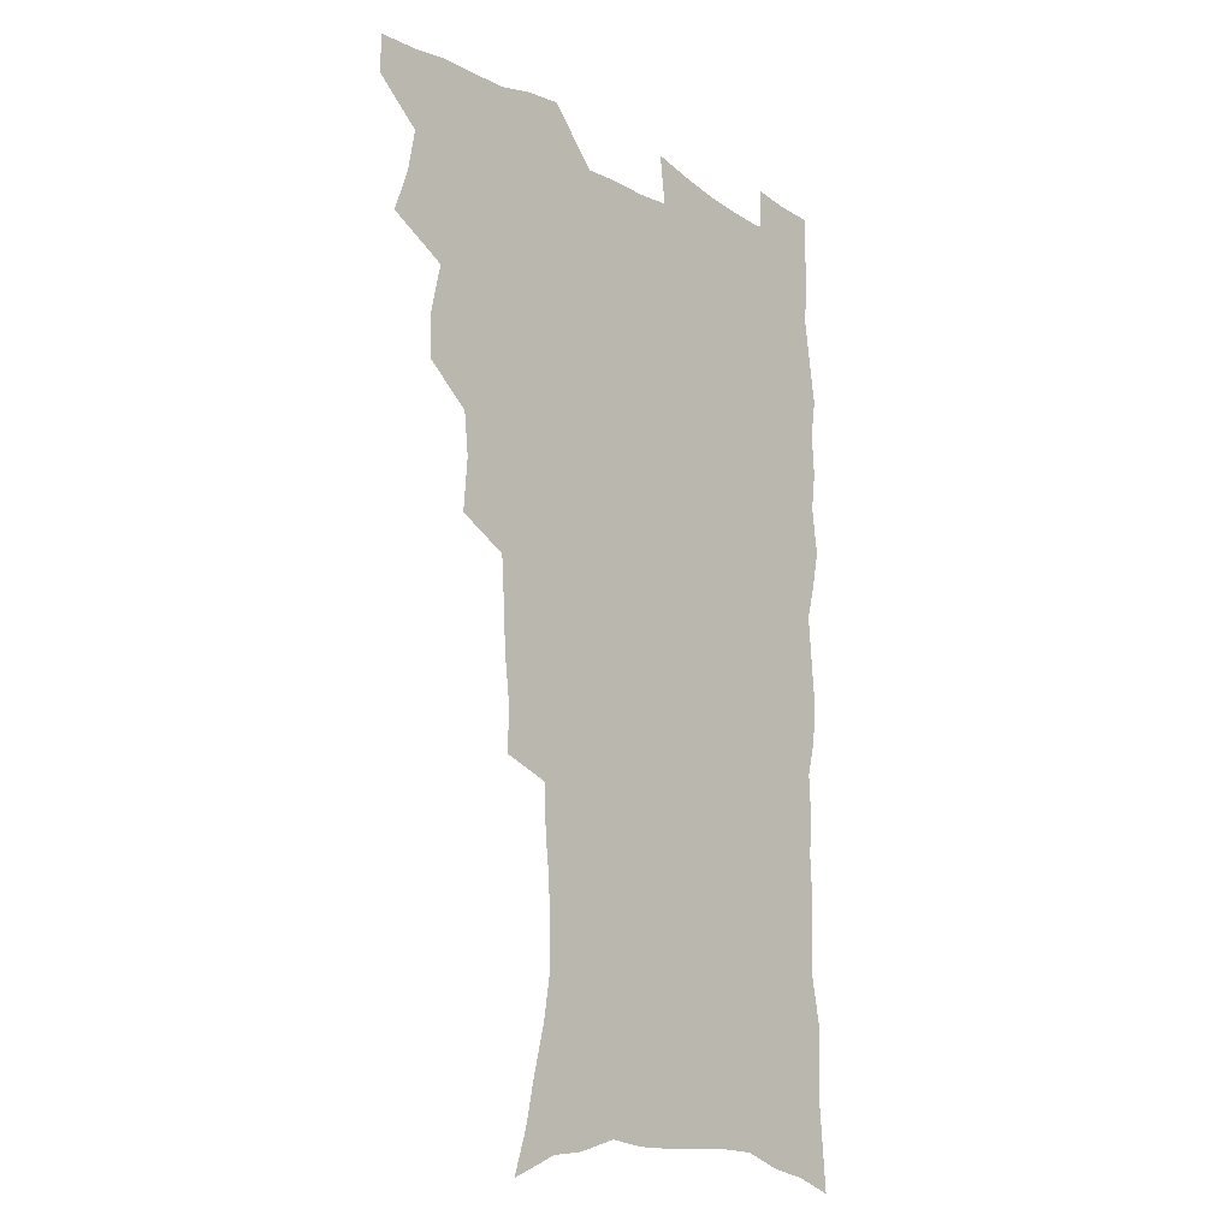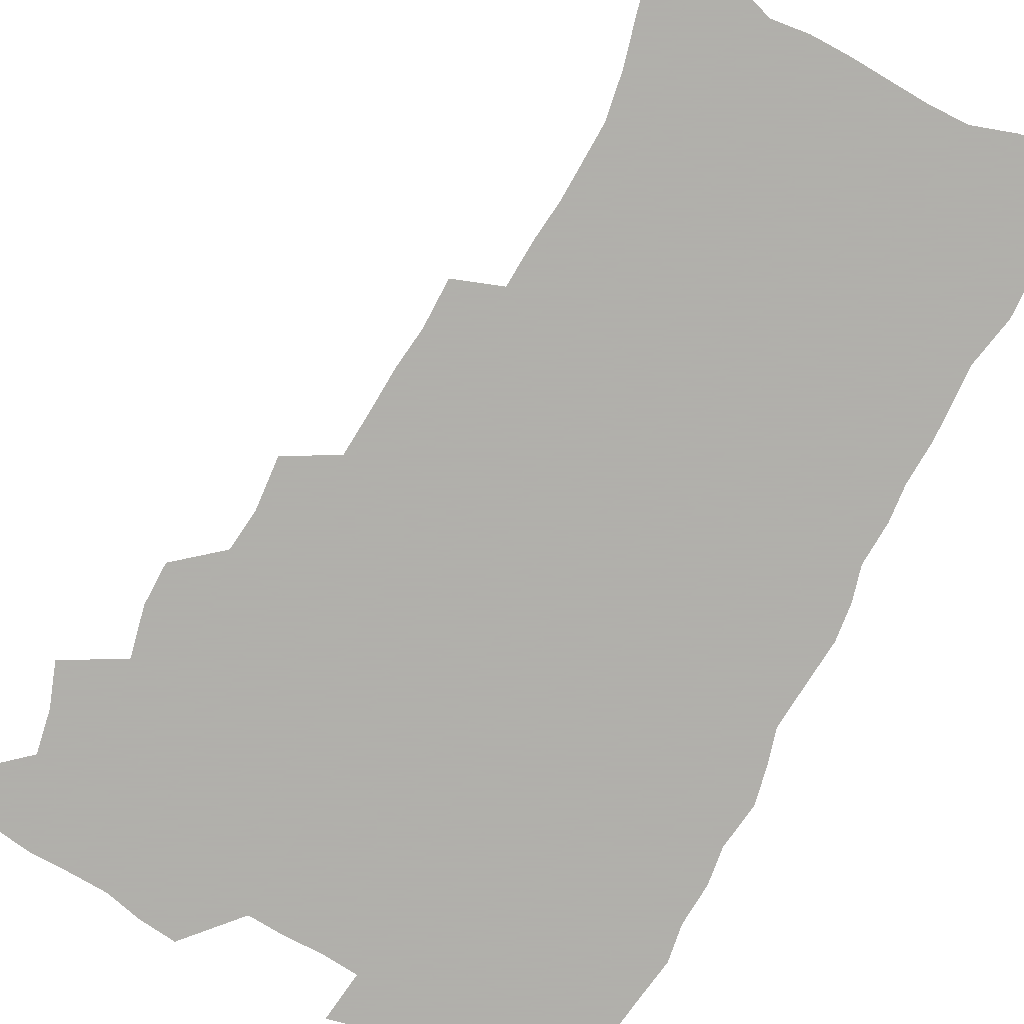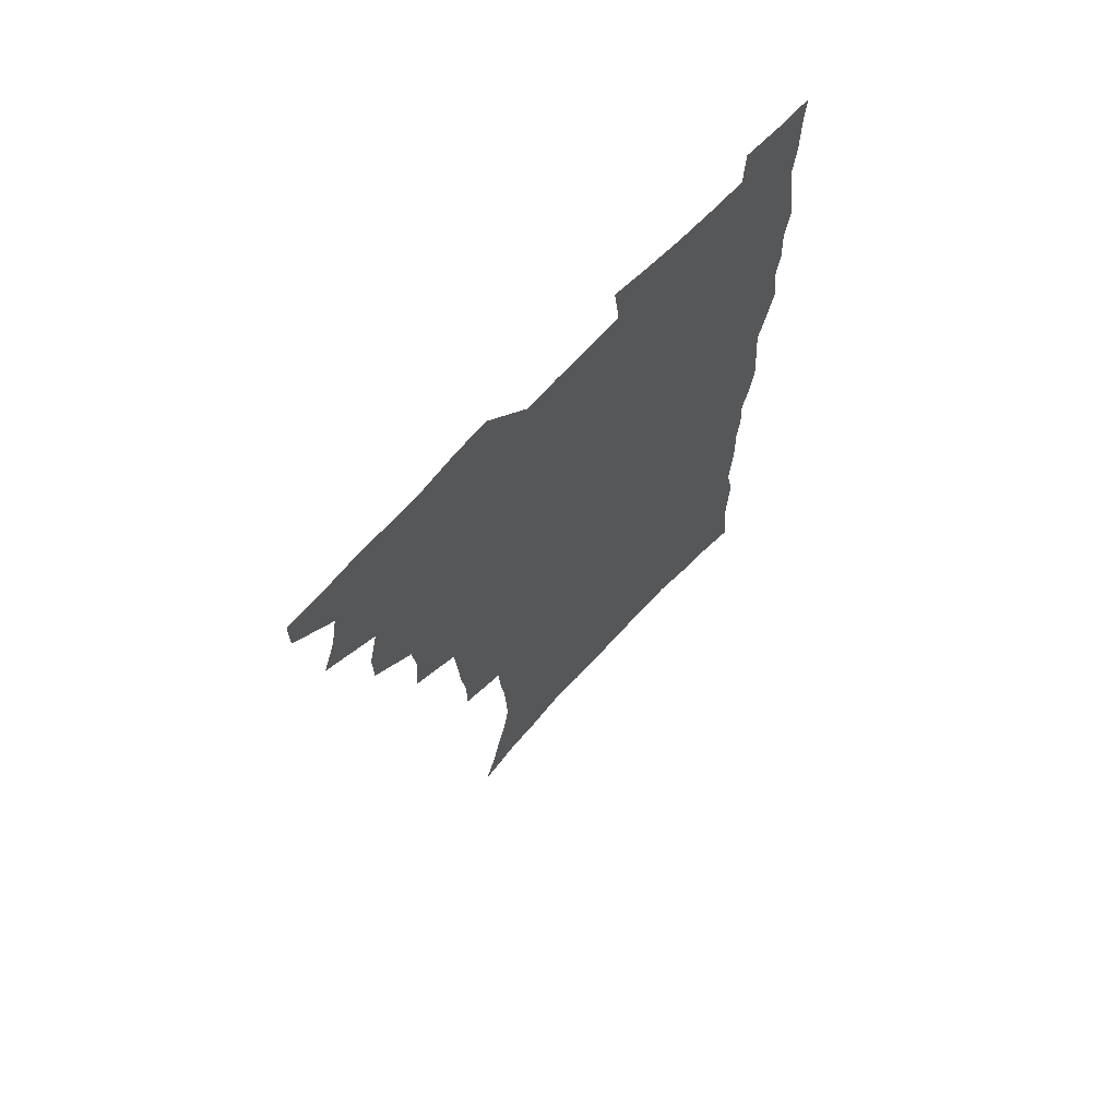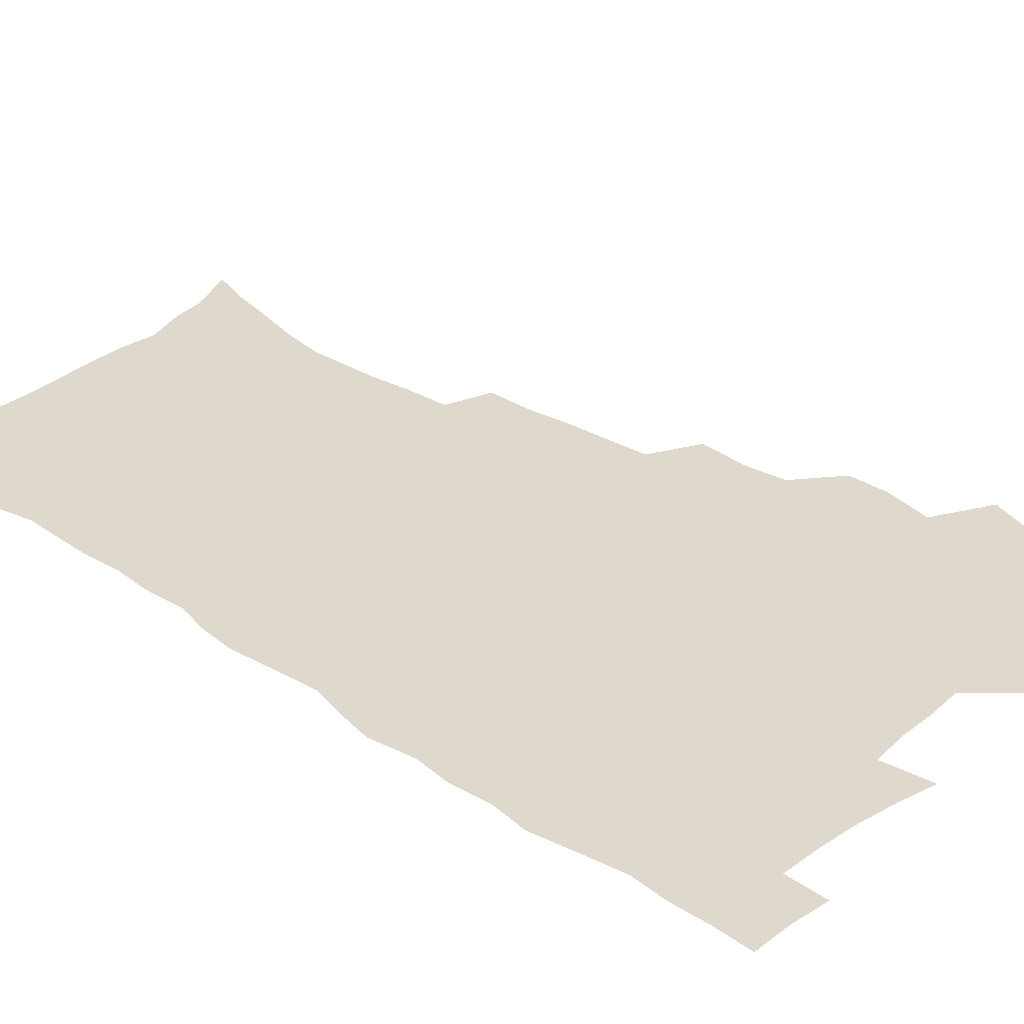
<metadata>
{"format":"obj","ext":"obj","renderer":"f3d","projection":"perspective","resolution":1024,"background":"white","views":[{"elev":-16.3,"azim":-49.0,"up":"+Y"},{"elev":-78.4,"azim":-27.6,"up":"+Z"},{"elev":69.7,"azim":-47.0,"up":"+Y"},{"elev":32.2,"azim":132.4,"up":"+Z"}]}
</metadata>
<code>
v 480.2 537.4 0
v 480.4 552.3 0
v 488.6 489.7 0
v 494.4 506.1 0
v 497.3 522.5 0
v 497.4 537.4 0
v 495.7 553.1 0
v 506.9 441.9 0
v 506.8 458.4 0
v 511 477.3 0
v 514.9 493.8 0
v 512.5 507.9 0
v 514.2 523 0
v 513.2 537.7 0
v 510.3 555.3 0
v 524.1 391.6 0
v 525.7 411.9 0
v 523.9 427.8 0
v 527.7 447.2 0
v 527.8 463.3 0
v 527.5 478.6 0
v 528.8 494.2 0
v 529.5 509.1 0
v 529.5 523.5 0
v 528.5 537.7 0
v 525.5 555.5 0
v 547.3 312.5 0
v 547.2 331.2 0
v 545.2 346.9 0
v 544.3 364.2 0
v 543.1 381.5 0
v 542.3 398.9 0
v 542.2 416.2 0
v 545.3 435.6 0
v 543.4 449.6 0
v 544.8 465.7 0
v 545.5 481 0
v 544.1 495.2 0
v 544.7 509.7 0
v 544.1 524.2 0
v 542.7 539 0
v 540.3 556.2 0
v 552.6 174.7 0
v 557.9 191.1 0
v 561.3 207.2 0
v 566.1 226.1 0
v 568.9 243.8 0
v 568.4 258.1 0
v 567.9 273.5 0
v 566.1 288.2 0
v 565.2 306.2 0
v 564.4 323.9 0
v 562.7 339.3 0
v 561.7 355.6 0
v 560.6 371.7 0
v 559.8 388.2 0
v 560 405.5 0
v 559.9 421.7 0
v 559.6 437.1 0
v 561.4 453.8 0
v 560.1 467.5 0
v 560.7 482.3 0
v 561.8 496.5 0
v 560 510.8 0
v 558.6 525.5 0
v 557.1 540.8 0
v 554.5 559.7 0
v 571.5 183 0
v 572.8 196.4 0
v 579.8 218.7 0
v 581.9 235.8 0
v 582.7 251.7 0
v 582.7 267.3 0
v 581.2 281.2 0
v 579.3 295.3 0
v 579.8 314.8 0
v 578.9 330.9 0
v 577.9 346.2 0
v 577.4 362.4 0
v 575.6 376.7 0
v 575.9 394 0
v 574.7 408.2 0
v 575.5 425 0
v 574.9 439.5 0
v 575.4 454.8 0
v 575.4 469.1 0
v 575.8 483.5 0
v 575.2 497.4 0
v 575.5 511.1 0
v 574 525.4 0
v 572.2 541.2 0
v 568.9 561.3 0
v 584.5 184.7 0
v 591.2 207 0
v 594.8 226.4 0
v 595 240.8 0
v 596.5 259.4 0
v 595.4 272.7 0
v 594.1 286.6 0
v 593.8 304 0
v 592.6 318.7 0
v 591.3 332.9 0
v 592.4 352.1 0
v 591.3 366 0
v 590.2 380.7 0
v 590 396.6 0
v 590.1 412 0
v 590.3 427.4 0
v 589.6 441.3 0
v 589.7 455.9 0
v 590.6 470.9 0
v 590.2 484.2 0
v 589.7 497.9 0
v 589.2 511.8 0
v 588.1 526.5 0
v 587.2 540.9 0
v 600.6 189.7 0
v 604.9 209.9 0
v 606.9 227.8 0
v 607.7 244.4 0
v 607.9 260.2 0
v 607.3 274.5 0
v 606.8 290.6 0
v 606.2 306.4 0
v 605.7 322.9 0
v 605.8 339.9 0
v 604.9 352 0
v 604.4 368.5 0
v 604.1 383.9 0
v 604.4 400.3 0
v 603.8 413.3 0
v 604 428.5 0
v 603.7 442.6 0
v 603.7 456.7 0
v 603.9 470.7 0
v 604 484.5 0
v 604.2 498.2 0
v 603.5 512.1 0
v 602.2 527.1 0
v 601.4 541.8 0
v 614.6 188.1 0
v 618.6 213 0
v 619.7 230.7 0
v 619.9 246 0
v 620.1 262.6 0
v 619.6 277.1 0
v 619 291.7 0
v 618.8 309.2 0
v 618.5 326.2 0
v 618.1 341 0
v 617.6 354.2 0
v 617.4 369.9 0
v 617.2 384.7 0
v 617.2 400 0
v 617 413 0
v 617.4 429.5 0
v 617.3 443.1 0
v 617.6 457.7 0
v 617.8 471.4 0
v 617.7 484.7 0
v 617.8 498.4 0
v 617.9 512 0
v 617.8 525.7 0
v 616.1 541.7 0
v 629.7 188.3 0
v 631.6 212 0
v 632.2 231 0
v 632.3 247.6 0
v 632.2 263.9 0
v 631.9 278.5 0
v 631.6 294.9 0
v 631.1 310.1 0
v 630.9 325.9 0
v 630.6 340.8 0
v 630.4 355.4 0
v 630.3 370.1 0
v 630.3 385.9 0
v 630.3 399.9 0
v 630.4 414.4 0
v 630.6 429.9 0
v 630.7 443.3 0
v 631 457.5 0
v 631.2 471.2 0
v 631.3 484.7 0
v 631.6 498.4 0
v 631.7 512 0
v 631.7 525.5 0
v 630.4 542.9 0
v 628 562.4 0
v 644.8 189.1 0
v 644.9 213.2 0
v 644.7 231 0
v 644.7 246 0
v 644.3 263.5 0
v 644.2 279.2 0
v 643.9 294.6 0
v 643.4 311.5 0
v 643.3 326.1 0
v 643.3 340 0
v 643.2 354.5 0
v 643.1 370.7 0
v 643.2 385.4 0
v 643.4 399.8 0
v 643.6 414.3 0
v 643.7 429.2 0
v 644.1 443 0
v 644.3 457.2 0
v 644.8 470.9 0
v 645.2 485.1 0
v 645.4 498.5 0
v 645.5 511.9 0
v 645.6 526 0
v 645.4 541.4 0
v 644.2 558.7 0
v 659.8 189.9 0
v 658.3 211.6 0
v 657.6 228.9 0
v 657 245.6 0
v 658.6 257.5 0
v 656.7 277.5 0
v 656.4 293.2 0
v 656 308.9 0
v 655.6 325.1 0
v 655.7 339.9 0
v 655.9 354.4 0
v 655.9 369.5 0
v 656.2 384.2 0
v 656.8 398.2 0
v 656.9 413.1 0
v 657.5 427.3 0
v 657.6 442 0
v 658.4 455.6 0
v 658.4 470.4 0
v 658.8 484.3 0
v 658.9 498.2 0
v 659.6 512 0
v 659.8 526 0
v 660.3 540.1 0
v 659.9 556 0
v 674.3 189.6 0
v 672.2 208.8 0
v 670.3 228.3 0
v 670.8 242.1 0
v 670.3 257.8 0
v 668.4 278.6 0
v 668.9 291.9 0
v 668 309.1 0
v 667.9 324 0
v 668.4 338.2 0
v 669 352.2 0
v 668.6 368.3 0
v 669.6 382 0
v 670.1 396.4 0
v 671.7 409.7 0
v 671.7 424.8 0
v 671.4 440.4 0
v 672.2 454.4 0
v 672.5 468.9 0
v 672.2 484.1 0
v 672.9 497.6 0
v 673.5 511.4 0
v 674.2 525.6 0
v 674.6 540 0
v 675.1 554.7 0
v 690.1 184.5 0
v 686.9 204.5 0
v 683.5 225.6 0
v 683.8 240.2 0
v 682.7 257.2 0
v 682.8 272.3 0
v 681.5 289.5 0
v 682 303.8 0
v 680.3 321.4 0
v 682.4 334 0
v 682.6 348.8 0
v 683.8 362.9 0
v 683.5 378.7 0
v 684.3 393 0
v 685.5 407.2 0
v 685.3 423 0
v 686.6 436.9 0
v 686.7 452.3 0
v 687.1 467 0
v 686.9 482 0
v 687.8 496.1 0
v 688 510.7 0
v 688.6 524.9 0
v 689.2 539.1 0
v 689.8 554 0
v 690.4 570.2 0
v 704.4 182.2 0
v 701.6 200.6 0
v 700.6 217 0
v 699.3 233.6 0
v 696.7 252 0
v 696.8 267 0
v 696.6 282.5 0
v 696 298.5 0
v 696.9 312.9 0
v 697.2 327.9 0
v 697.9 342.6 0
v 700 356.2 0
v 699.9 372 0
v 699.7 388 0
v 700.5 403.1 0
v 700.5 419 0
v 700.6 434.3 0
v 703.2 448.2 0
v 703.3 463.6 0
v 701.4 480.2 0
v 703.5 494 0
v 703.4 509.2 0
v 703.2 524.3 0
v 703.5 538.4 0
v 704.9 553.5 0
v 705.7 568.4 0
v 719.7 177.3 0
v 718.3 193.4 0
v 716.9 209.5 0
v 717.2 223.9 0
v 717.7 238.5 0
v 714 257.7 0
v 714.7 271.8 0
v 715.2 286.5 0
v 714.4 302.9 0
v 715.6 317.2 0
v 714.7 334 0
v 718.1 346.8 0
v 719.7 361.5 0
v 718.2 379.2 0
v 716.8 397.1 0
v 720.4 410.7 0
v 723.3 425.1 0
v 720.9 443 0
v 722.7 457.7 0
v 721.7 474.3 0
v 723.9 488.9 0
v 721.3 506 0
v 718.9 523.2 0
v 720.3 538.1 0
v 720 553.1 0
v 720.7 568 0
f 5 6 1
f 1 6 2
f 6 7 2
f 10 11 3
f 3 11 4
f 11 12 4
f 4 12 5
f 12 13 5
f 5 13 6
f 13 14 6
f 6 14 7
f 14 15 7
f 18 19 8
f 8 19 9
f 19 20 9
f 9 20 10
f 20 21 10
f 10 21 11
f 21 22 11
f 11 22 12
f 22 23 12
f 12 23 13
f 23 24 13
f 13 24 14
f 24 25 14
f 14 25 15
f 25 26 15
f 31 32 16
f 16 32 17
f 32 33 17
f 17 33 18
f 33 34 18
f 18 34 19
f 34 35 19
f 19 35 20
f 35 36 20
f 20 36 21
f 36 37 21
f 21 37 22
f 37 38 22
f 22 38 23
f 38 39 23
f 23 39 24
f 39 40 24
f 24 40 25
f 40 41 25
f 25 41 26
f 41 42 26
f 51 52 27
f 27 52 28
f 52 53 28
f 28 53 29
f 53 54 29
f 29 54 30
f 54 55 30
f 30 55 31
f 55 56 31
f 31 56 32
f 56 57 32
f 32 57 33
f 57 58 33
f 33 58 34
f 58 59 34
f 34 59 35
f 59 60 35
f 35 60 36
f 60 61 36
f 36 61 37
f 61 62 37
f 37 62 38
f 62 63 38
f 38 63 39
f 63 64 39
f 39 64 40
f 64 65 40
f 40 65 41
f 65 66 41
f 41 66 42
f 66 67 42
f 43 68 44
f 68 69 44
f 44 69 45
f 69 70 45
f 45 70 46
f 70 71 46
f 46 71 47
f 71 72 47
f 47 72 48
f 72 73 48
f 48 73 49
f 73 74 49
f 49 74 50
f 74 75 50
f 50 75 51
f 75 76 51
f 51 76 52
f 76 77 52
f 52 77 53
f 77 78 53
f 53 78 54
f 78 79 54
f 54 79 55
f 79 80 55
f 55 80 56
f 80 81 56
f 56 81 57
f 81 82 57
f 57 82 58
f 82 83 58
f 58 83 59
f 83 84 59
f 59 84 60
f 84 85 60
f 60 85 61
f 85 86 61
f 61 86 62
f 86 87 62
f 62 87 63
f 87 88 63
f 63 88 64
f 88 89 64
f 64 89 65
f 89 90 65
f 65 90 66
f 90 91 66
f 66 91 67
f 91 92 67
f 68 93 69
f 93 94 69
f 69 94 70
f 94 95 70
f 70 95 71
f 95 96 71
f 71 96 72
f 96 97 72
f 72 97 73
f 97 98 73
f 73 98 74
f 98 99 74
f 74 99 75
f 99 100 75
f 75 100 76
f 100 101 76
f 76 101 77
f 101 102 77
f 77 102 78
f 102 103 78
f 78 103 79
f 103 104 79
f 79 104 80
f 104 105 80
f 80 105 81
f 105 106 81
f 81 106 82
f 106 107 82
f 82 107 83
f 107 108 83
f 83 108 84
f 108 109 84
f 84 109 85
f 109 110 85
f 85 110 86
f 110 111 86
f 86 111 87
f 111 112 87
f 87 112 88
f 112 113 88
f 88 113 89
f 113 114 89
f 89 114 90
f 114 115 90
f 90 115 91
f 115 116 91
f 91 116 92
f 93 117 94
f 117 118 94
f 94 118 95
f 118 119 95
f 95 119 96
f 119 120 96
f 96 120 97
f 120 121 97
f 97 121 98
f 121 122 98
f 98 122 99
f 122 123 99
f 99 123 100
f 123 124 100
f 100 124 101
f 124 125 101
f 101 125 102
f 125 126 102
f 102 126 103
f 126 127 103
f 103 127 104
f 127 128 104
f 104 128 105
f 128 129 105
f 105 129 106
f 129 130 106
f 106 130 107
f 130 131 107
f 107 131 108
f 131 132 108
f 108 132 109
f 132 133 109
f 109 133 110
f 133 134 110
f 110 134 111
f 134 135 111
f 111 135 112
f 135 136 112
f 112 136 113
f 136 137 113
f 113 137 114
f 137 138 114
f 114 138 115
f 138 139 115
f 115 139 116
f 139 140 116
f 117 141 118
f 141 142 118
f 118 142 119
f 142 143 119
f 119 143 120
f 143 144 120
f 120 144 121
f 144 145 121
f 121 145 122
f 145 146 122
f 122 146 123
f 146 147 123
f 123 147 124
f 147 148 124
f 124 148 125
f 148 149 125
f 125 149 126
f 149 150 126
f 126 150 127
f 150 151 127
f 127 151 128
f 151 152 128
f 128 152 129
f 152 153 129
f 129 153 130
f 153 154 130
f 130 154 131
f 154 155 131
f 131 155 132
f 155 156 132
f 132 156 133
f 156 157 133
f 133 157 134
f 157 158 134
f 134 158 135
f 158 159 135
f 135 159 136
f 159 160 136
f 136 160 137
f 160 161 137
f 137 161 138
f 161 162 138
f 138 162 139
f 162 163 139
f 139 163 140
f 163 164 140
f 141 165 142
f 165 166 142
f 142 166 143
f 166 167 143
f 143 167 144
f 167 168 144
f 144 168 145
f 168 169 145
f 145 169 146
f 169 170 146
f 146 170 147
f 170 171 147
f 147 171 148
f 171 172 148
f 148 172 149
f 172 173 149
f 149 173 150
f 173 174 150
f 150 174 151
f 174 175 151
f 151 175 152
f 175 176 152
f 152 176 153
f 176 177 153
f 153 177 154
f 177 178 154
f 154 178 155
f 178 179 155
f 155 179 156
f 179 180 156
f 156 180 157
f 180 181 157
f 157 181 158
f 181 182 158
f 158 182 159
f 182 183 159
f 159 183 160
f 183 184 160
f 160 184 161
f 184 185 161
f 161 185 162
f 185 186 162
f 162 186 163
f 186 187 163
f 163 187 164
f 187 188 164
f 165 190 166
f 190 191 166
f 166 191 167
f 191 192 167
f 167 192 168
f 192 193 168
f 168 193 169
f 193 194 169
f 169 194 170
f 194 195 170
f 170 195 171
f 195 196 171
f 171 196 172
f 196 197 172
f 172 197 173
f 197 198 173
f 173 198 174
f 198 199 174
f 174 199 175
f 199 200 175
f 175 200 176
f 200 201 176
f 176 201 177
f 201 202 177
f 177 202 178
f 202 203 178
f 178 203 179
f 203 204 179
f 179 204 180
f 204 205 180
f 180 205 181
f 205 206 181
f 181 206 182
f 206 207 182
f 182 207 183
f 207 208 183
f 183 208 184
f 208 209 184
f 184 209 185
f 209 210 185
f 185 210 186
f 210 211 186
f 186 211 187
f 211 212 187
f 187 212 188
f 212 213 188
f 188 213 189
f 213 214 189
f 190 215 191
f 215 216 191
f 191 216 192
f 216 217 192
f 192 217 193
f 217 218 193
f 193 218 194
f 218 219 194
f 194 219 195
f 219 220 195
f 195 220 196
f 220 221 196
f 196 221 197
f 221 222 197
f 197 222 198
f 222 223 198
f 198 223 199
f 223 224 199
f 199 224 200
f 224 225 200
f 200 225 201
f 225 226 201
f 201 226 202
f 226 227 202
f 202 227 203
f 227 228 203
f 203 228 204
f 228 229 204
f 204 229 205
f 229 230 205
f 205 230 206
f 230 231 206
f 206 231 207
f 231 232 207
f 207 232 208
f 232 233 208
f 208 233 209
f 233 234 209
f 209 234 210
f 234 235 210
f 210 235 211
f 235 236 211
f 211 236 212
f 236 237 212
f 212 237 213
f 237 238 213
f 213 238 214
f 238 239 214
f 215 240 216
f 240 241 216
f 216 241 217
f 241 242 217
f 217 242 218
f 242 243 218
f 218 243 219
f 243 244 219
f 219 244 220
f 244 245 220
f 220 245 221
f 245 246 221
f 221 246 222
f 246 247 222
f 222 247 223
f 247 248 223
f 223 248 224
f 248 249 224
f 224 249 225
f 249 250 225
f 225 250 226
f 250 251 226
f 226 251 227
f 251 252 227
f 227 252 228
f 252 253 228
f 228 253 229
f 253 254 229
f 229 254 230
f 254 255 230
f 230 255 231
f 255 256 231
f 231 256 232
f 256 257 232
f 232 257 233
f 257 258 233
f 233 258 234
f 258 259 234
f 234 259 235
f 259 260 235
f 235 260 236
f 260 261 236
f 236 261 237
f 261 262 237
f 237 262 238
f 262 263 238
f 238 263 239
f 263 264 239
f 240 265 241
f 265 266 241
f 241 266 242
f 266 267 242
f 242 267 243
f 267 268 243
f 243 268 244
f 268 269 244
f 244 269 245
f 269 270 245
f 245 270 246
f 270 271 246
f 246 271 247
f 271 272 247
f 247 272 248
f 272 273 248
f 248 273 249
f 273 274 249
f 249 274 250
f 274 275 250
f 250 275 251
f 275 276 251
f 251 276 252
f 276 277 252
f 252 277 253
f 277 278 253
f 253 278 254
f 278 279 254
f 254 279 255
f 279 280 255
f 255 280 256
f 280 281 256
f 256 281 257
f 281 282 257
f 257 282 258
f 282 283 258
f 258 283 259
f 283 284 259
f 259 284 260
f 284 285 260
f 260 285 261
f 285 286 261
f 261 286 262
f 286 287 262
f 262 287 263
f 287 288 263
f 263 288 264
f 288 289 264
f 265 291 266
f 291 292 266
f 266 292 267
f 292 293 267
f 267 293 268
f 293 294 268
f 268 294 269
f 294 295 269
f 269 295 270
f 295 296 270
f 270 296 271
f 296 297 271
f 271 297 272
f 297 298 272
f 272 298 273
f 298 299 273
f 273 299 274
f 299 300 274
f 274 300 275
f 300 301 275
f 275 301 276
f 301 302 276
f 276 302 277
f 302 303 277
f 277 303 278
f 303 304 278
f 278 304 279
f 304 305 279
f 279 305 280
f 305 306 280
f 280 306 281
f 306 307 281
f 281 307 282
f 307 308 282
f 282 308 283
f 308 309 283
f 283 309 284
f 309 310 284
f 284 310 285
f 310 311 285
f 285 311 286
f 311 312 286
f 286 312 287
f 312 313 287
f 287 313 288
f 313 314 288
f 288 314 289
f 314 315 289
f 289 315 290
f 315 316 290
f 291 317 292
f 317 318 292
f 292 318 293
f 318 319 293
f 293 319 294
f 319 320 294
f 294 320 295
f 320 321 295
f 295 321 296
f 321 322 296
f 296 322 297
f 322 323 297
f 297 323 298
f 323 324 298
f 298 324 299
f 324 325 299
f 299 325 300
f 325 326 300
f 300 326 301
f 326 327 301
f 301 327 302
f 327 328 302
f 302 328 303
f 328 329 303
f 303 329 304
f 329 330 304
f 304 330 305
f 330 331 305
f 305 331 306
f 331 332 306
f 306 332 307
f 332 333 307
f 307 333 308
f 333 334 308
f 308 334 309
f 334 335 309
f 309 335 310
f 335 336 310
f 310 336 311
f 336 337 311
f 311 337 312
f 337 338 312
f 312 338 313
f 338 339 313
f 313 339 314
f 339 340 314
f 314 340 315
f 340 341 315
f 315 341 316
f 341 342 316

</code>
